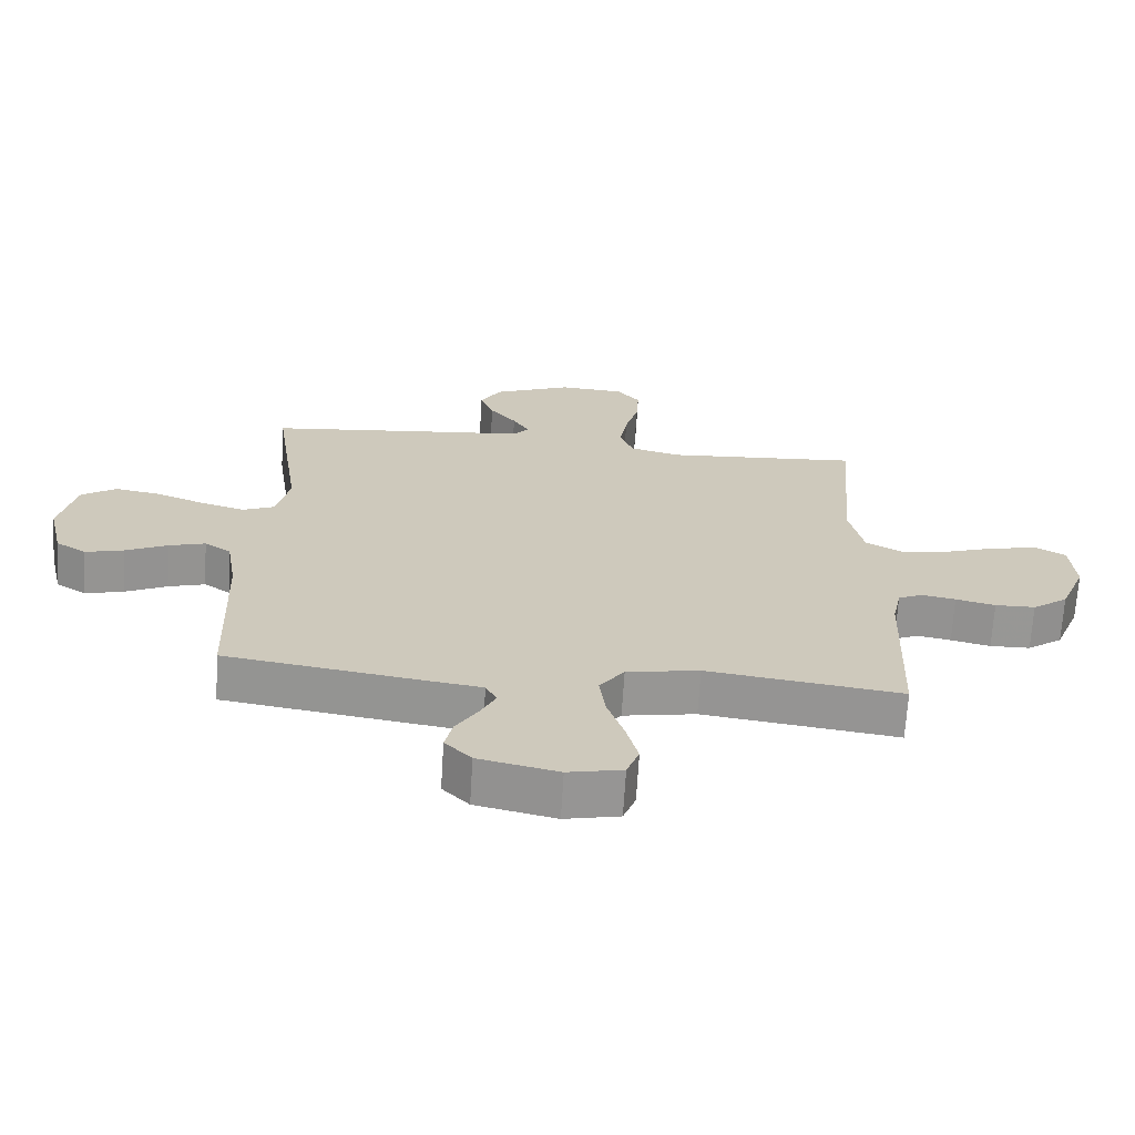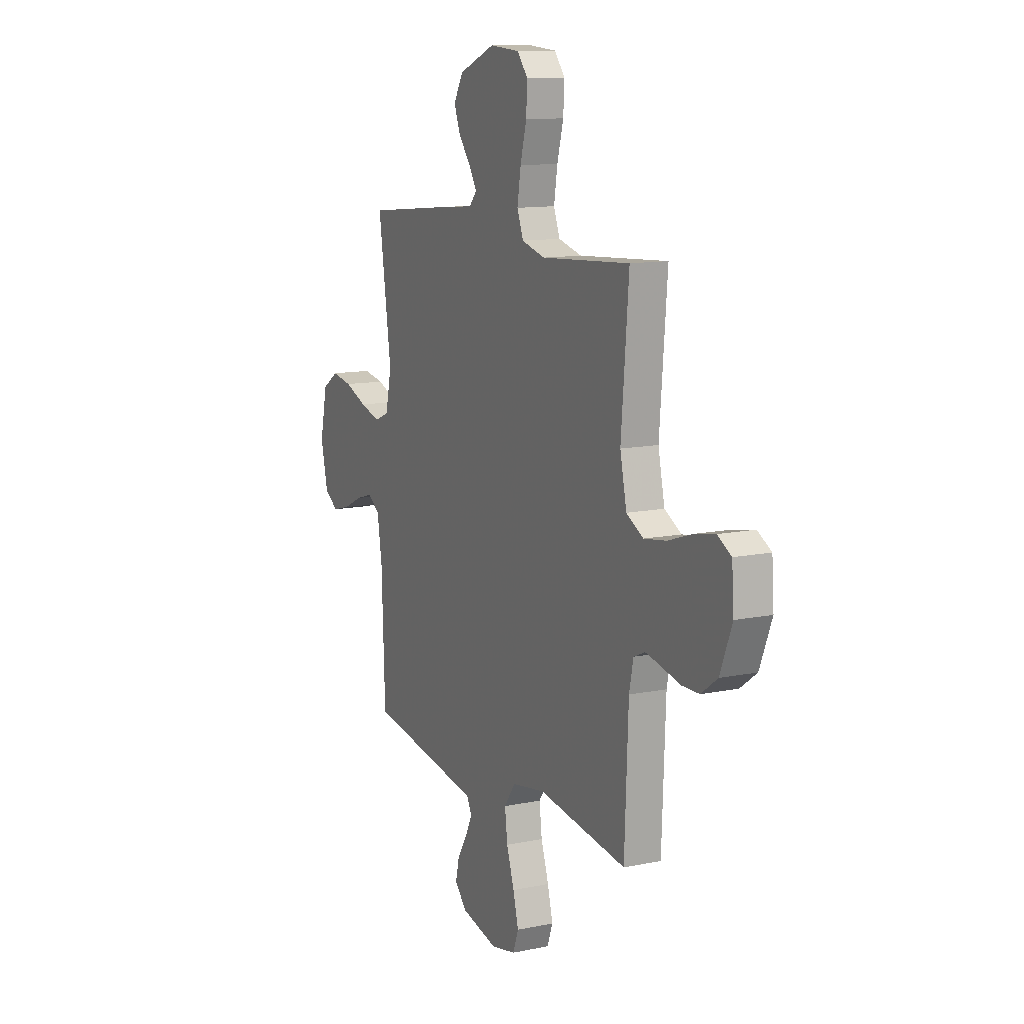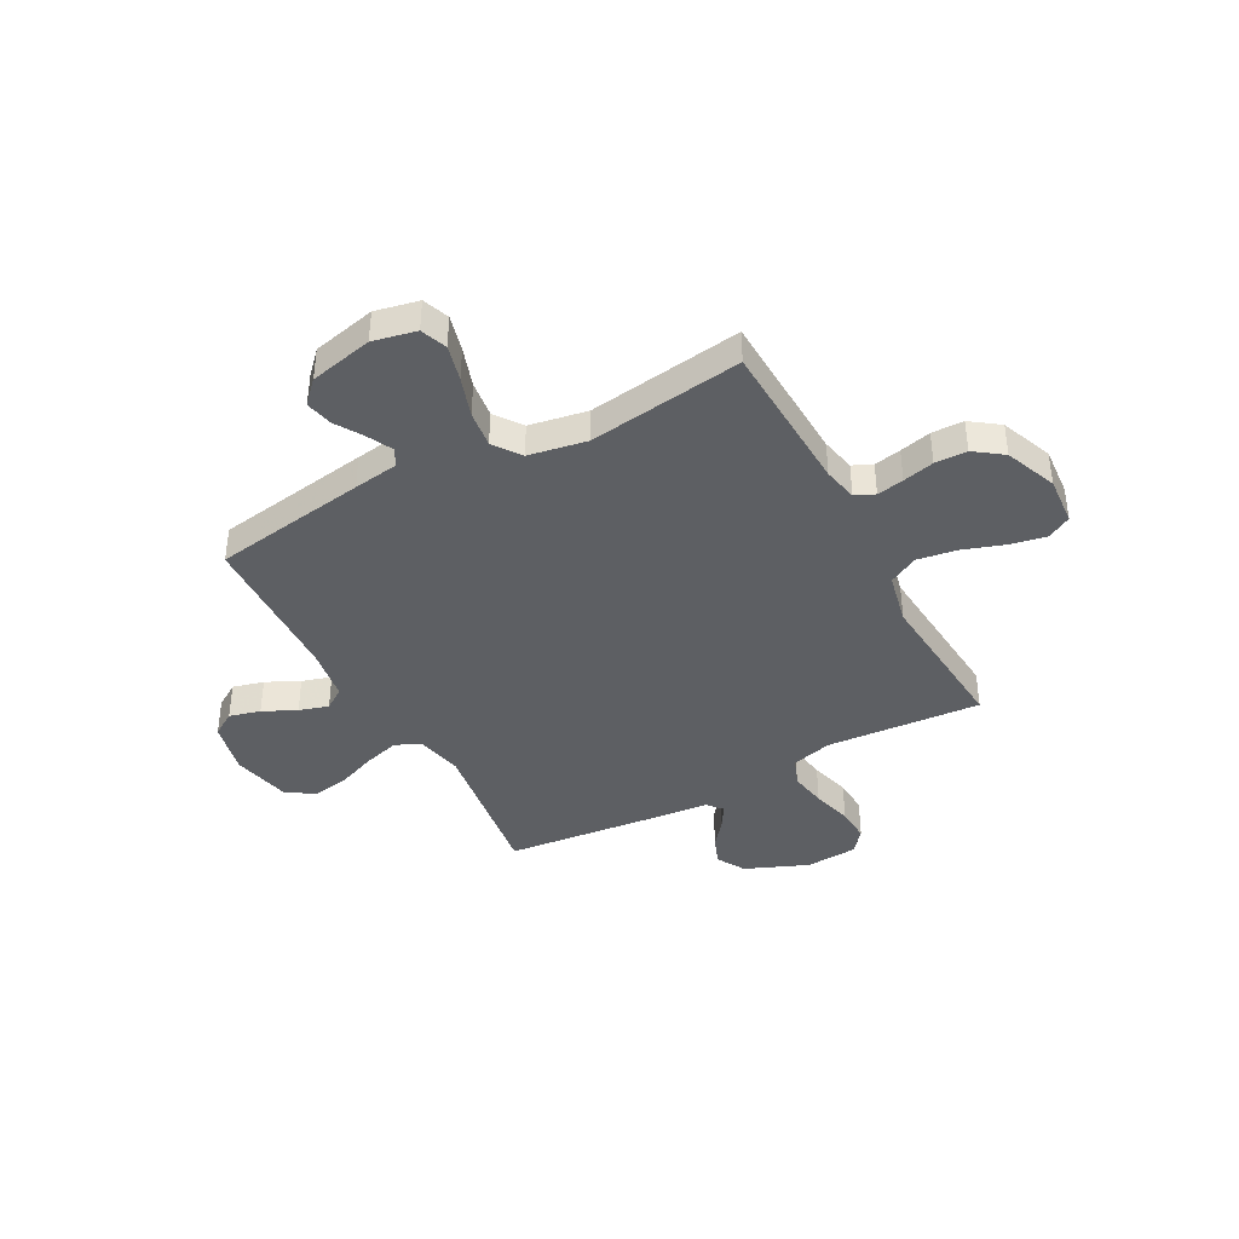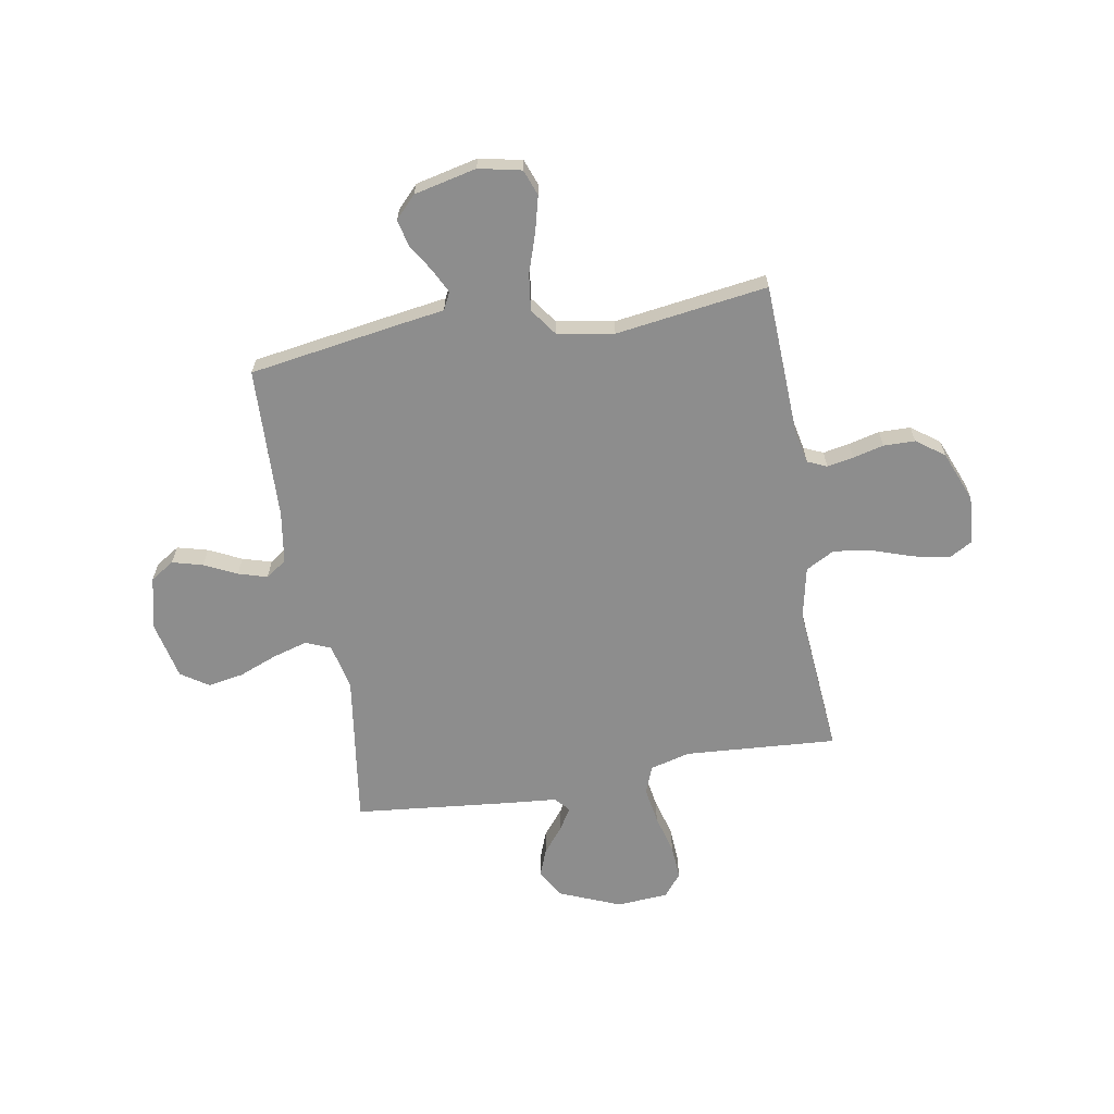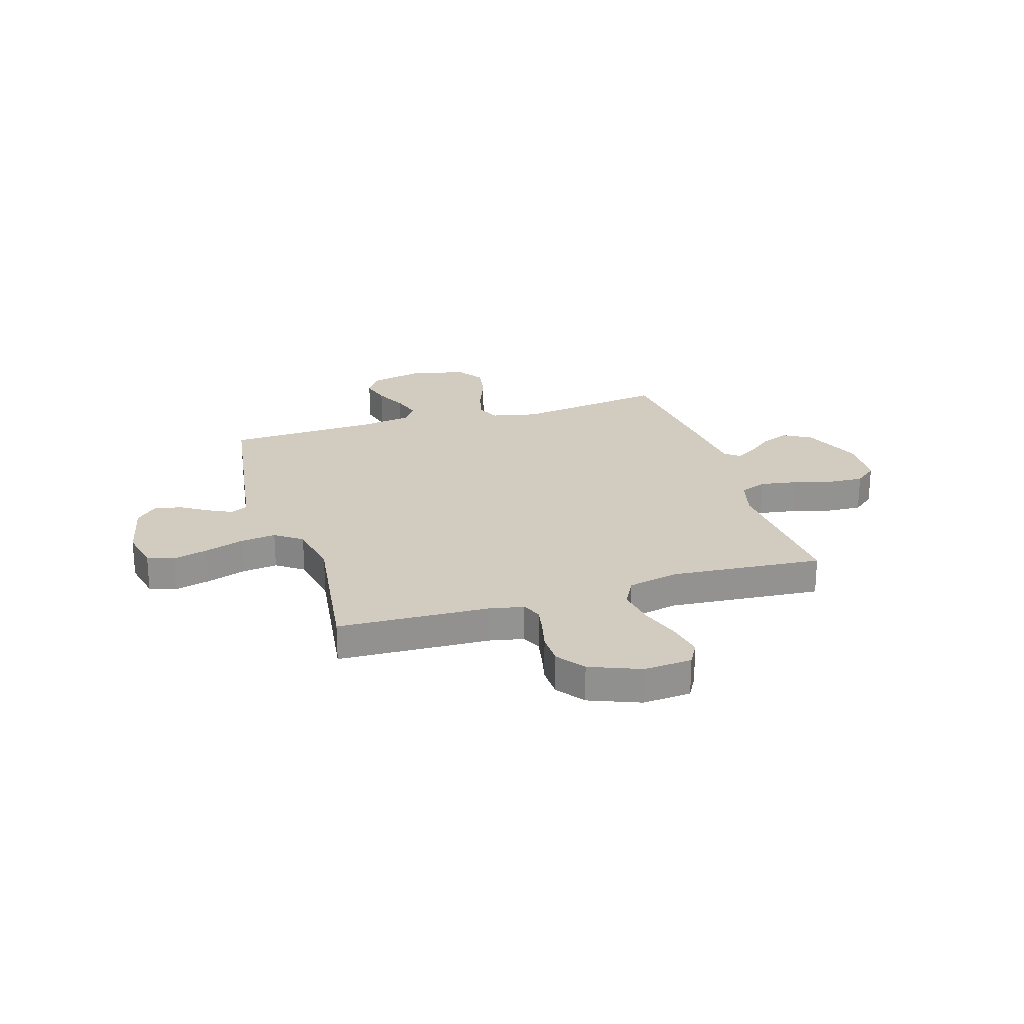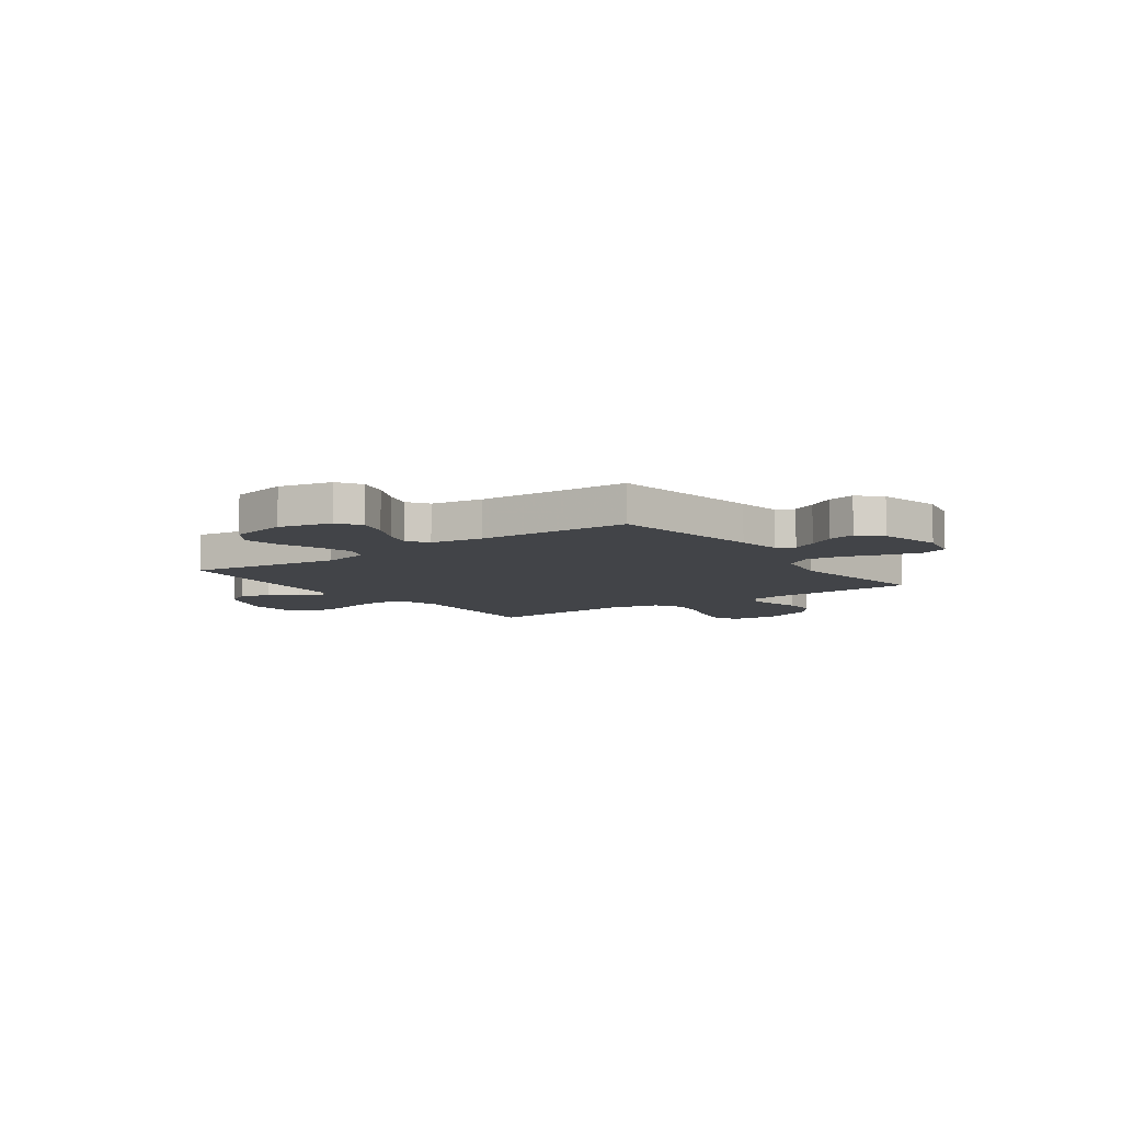
<metadata>
{"format":"obj","ext":"obj","renderer":"f3d","projection":"perspective","resolution":1024,"background":"white","views":[{"elev":-68.1,"azim":176.5,"up":"+Z"},{"elev":12.1,"azim":-116.0,"up":"+Z"},{"elev":-40.2,"azim":-151.7,"up":"+Y"},{"elev":-64.6,"azim":-170.1,"up":"+Y"},{"elev":23.8,"azim":-107.2,"up":"+Y"},{"elev":-7.9,"azim":125.8,"up":"+Y"}]}
</metadata>
<code>
v -0.5 0.07 0.5
v -0.2 0.07 0.479
v -0.121 0.07 0.5
v -0.1 0.07 0.554
v -0.112 0.07 0.627
v -0.133 0.07 0.705
v -0.137 0.07 0.773
v -0.101 0.07 0.817
v 0 0.07 0.824
v 0.122 0.07 0.774
v 0.154 0.07 0.719
v 0.133 0.07 0.664
v 0.092 0.07 0.613
v 0.066 0.07 0.57
v 0.091 0.07 0.541
v 0.2 0.07 0.531
v 0.5 0.07 0.5
v 0.457 0.07 0.2
v 0.477 0.07 0.109
v 0.526 0.07 0.088
v 0.595 0.07 0.108
v 0.671 0.07 0.138
v 0.741 0.07 0.15
v 0.795 0.07 0.114
v 0.82 0.07 0
v 0.796 0.07 -0.104
v 0.749 0.07 -0.134
v 0.689 0.07 -0.118
v 0.625 0.07 -0.087
v 0.568 0.07 -0.07
v 0.527 0.07 -0.098
v 0.511 0.07 -0.2
v 0.5 0.07 -0.5
v 0.2 0.07 -0.547
v 0.112 0.07 -0.56
v 0.095 0.07 -0.594
v 0.119 0.07 -0.642
v 0.152 0.07 -0.695
v 0.164 0.07 -0.748
v 0.123 0.07 -0.791
v 0 0.07 -0.819
v -0.084 0.07 -0.801
v -0.103 0.07 -0.75
v -0.085 0.07 -0.68
v -0.059 0.07 -0.602
v -0.05 0.07 -0.531
v -0.088 0.07 -0.478
v -0.2 0.07 -0.458
v -0.5 0.07 -0.5
v -0.512 0.07 -0.2
v -0.526 0.07 -0.133
v -0.564 0.07 -0.116
v -0.616 0.07 -0.126
v -0.677 0.07 -0.141
v -0.739 0.07 -0.14
v -0.794 0.07 -0.1
v -0.834 0.07 0
v -0.827 0.07 0.095
v -0.781 0.07 0.121
v -0.71 0.07 0.107
v -0.63 0.07 0.08
v -0.554 0.07 0.068
v -0.497 0.07 0.099
v -0.475 0.07 0.2
v -0.5 0 0.5
v -0.2 0 0.479
v -0.121 0 0.5
v -0.1 0 0.554
v -0.112 0 0.627
v -0.133 0 0.705
v -0.137 0 0.773
v -0.101 0 0.817
v 0 0 0.824
v 0.122 0 0.774
v 0.154 0 0.719
v 0.133 0 0.664
v 0.092 0 0.613
v 0.066 0 0.57
v 0.091 0 0.541
v 0.2 0 0.531
v 0.5 0 0.5
v 0.457 0 0.2
v 0.477 0 0.109
v 0.526 0 0.088
v 0.595 0 0.108
v 0.671 0 0.138
v 0.741 0 0.15
v 0.795 0 0.114
v 0.82 0 0
v 0.796 0 -0.104
v 0.749 0 -0.134
v 0.689 0 -0.118
v 0.625 0 -0.087
v 0.568 0 -0.07
v 0.527 0 -0.098
v 0.511 0 -0.2
v 0.5 0 -0.5
v 0.2 0 -0.547
v 0.112 0 -0.56
v 0.095 0 -0.594
v 0.119 0 -0.642
v 0.152 0 -0.695
v 0.164 0 -0.748
v 0.123 0 -0.791
v 0 0 -0.819
v -0.084 0 -0.801
v -0.103 0 -0.75
v -0.085 0 -0.68
v -0.059 0 -0.602
v -0.05 0 -0.531
v -0.088 0 -0.478
v -0.2 0 -0.458
v -0.5 0 -0.5
v -0.512 0 -0.2
v -0.526 0 -0.133
v -0.564 0 -0.116
v -0.616 0 -0.126
v -0.677 0 -0.141
v -0.739 0 -0.14
v -0.794 0 -0.1
v -0.834 0 0
v -0.827 0 0.095
v -0.781 0 0.121
v -0.71 0 0.107
v -0.63 0 0.08
v -0.554 0 0.068
v -0.497 0 0.099
v -0.475 0 0.2
f 59 60 61
f 58 59 61
f 57 58 61
f 56 57 61
f 55 56 61
f 54 55 61
f 53 54 61
f 52 53 61 62
f 51 52 62 63
f 48 49 50
f 51 63 64
f 50 51 64
f 48 50 64
f 47 48 64
f 43 44 45
f 42 43 45
f 41 42 45
f 40 41 45
f 39 40 45
f 38 39 45
f 37 38 45
f 36 37 45 46
f 64 1 2
f 47 64 2
f 46 47 2
f 36 46 2
f 35 36 2
f 27 28 29
f 26 27 29
f 25 26 29
f 24 25 29
f 23 24 29
f 22 23 29
f 21 22 29
f 20 21 29 30
f 19 20 30 31
f 15 16 17 18
f 15 18 19
f 11 12 13
f 10 11 13
f 9 10 13
f 8 9 13
f 7 8 13
f 6 7 13
f 5 6 13
f 4 5 13 14
f 3 4 14 15
f 3 15 19
f 2 3 19
f 35 2 19
f 34 35 19
f 33 34 19
f 32 33 19
f 19 31 32
f 125 124 123
f 125 123 122
f 125 122 121
f 125 121 120
f 125 120 119
f 125 119 118
f 125 118 117
f 126 125 117 116
f 127 126 116 115
f 114 113 112
f 128 127 115
f 128 115 114
f 128 114 112
f 128 112 111
f 109 108 107
f 109 107 106
f 109 106 105
f 109 105 104
f 109 104 103
f 109 103 102
f 109 102 101
f 110 109 101 100
f 66 65 128
f 66 128 111
f 66 111 110
f 66 110 100
f 66 100 99
f 93 92 91
f 93 91 90
f 93 90 89
f 93 89 88
f 93 88 87
f 93 87 86
f 93 86 85
f 94 93 85 84
f 95 94 84 83
f 82 81 80 79
f 83 82 79
f 77 76 75
f 77 75 74
f 77 74 73
f 77 73 72
f 77 72 71
f 77 71 70
f 77 70 69
f 78 77 69 68
f 79 78 68 67
f 83 79 67
f 83 67 66
f 83 66 99
f 83 99 98
f 83 98 97
f 83 97 96
f 96 95 83
f 1 65 66 2
f 2 66 67 3
f 3 67 68 4
f 4 68 69 5
f 5 69 70 6
f 6 70 71 7
f 7 71 72 8
f 8 72 73 9
f 9 73 74 10
f 10 74 75 11
f 11 75 76 12
f 12 76 77 13
f 13 77 78 14
f 14 78 79 15
f 15 79 80 16
f 16 80 81 17
f 17 81 82 18
f 18 82 83 19
f 19 83 84 20
f 20 84 85 21
f 21 85 86 22
f 22 86 87 23
f 23 87 88 24
f 24 88 89 25
f 25 89 90 26
f 26 90 91 27
f 27 91 92 28
f 28 92 93 29
f 29 93 94 30
f 30 94 95 31
f 31 95 96 32
f 32 96 97 33
f 33 97 98 34
f 34 98 99 35
f 35 99 100 36
f 36 100 101 37
f 37 101 102 38
f 38 102 103 39
f 39 103 104 40
f 40 104 105 41
f 41 105 106 42
f 42 106 107 43
f 43 107 108 44
f 44 108 109 45
f 45 109 110 46
f 46 110 111 47
f 47 111 112 48
f 48 112 113 49
f 49 113 114 50
f 50 114 115 51
f 51 115 116 52
f 52 116 117 53
f 53 117 118 54
f 54 118 119 55
f 55 119 120 56
f 56 120 121 57
f 57 121 122 58
f 58 122 123 59
f 59 123 124 60
f 60 124 125 61
f 61 125 126 62
f 62 126 127 63
f 63 127 128 64
f 64 128 65 1

</code>
